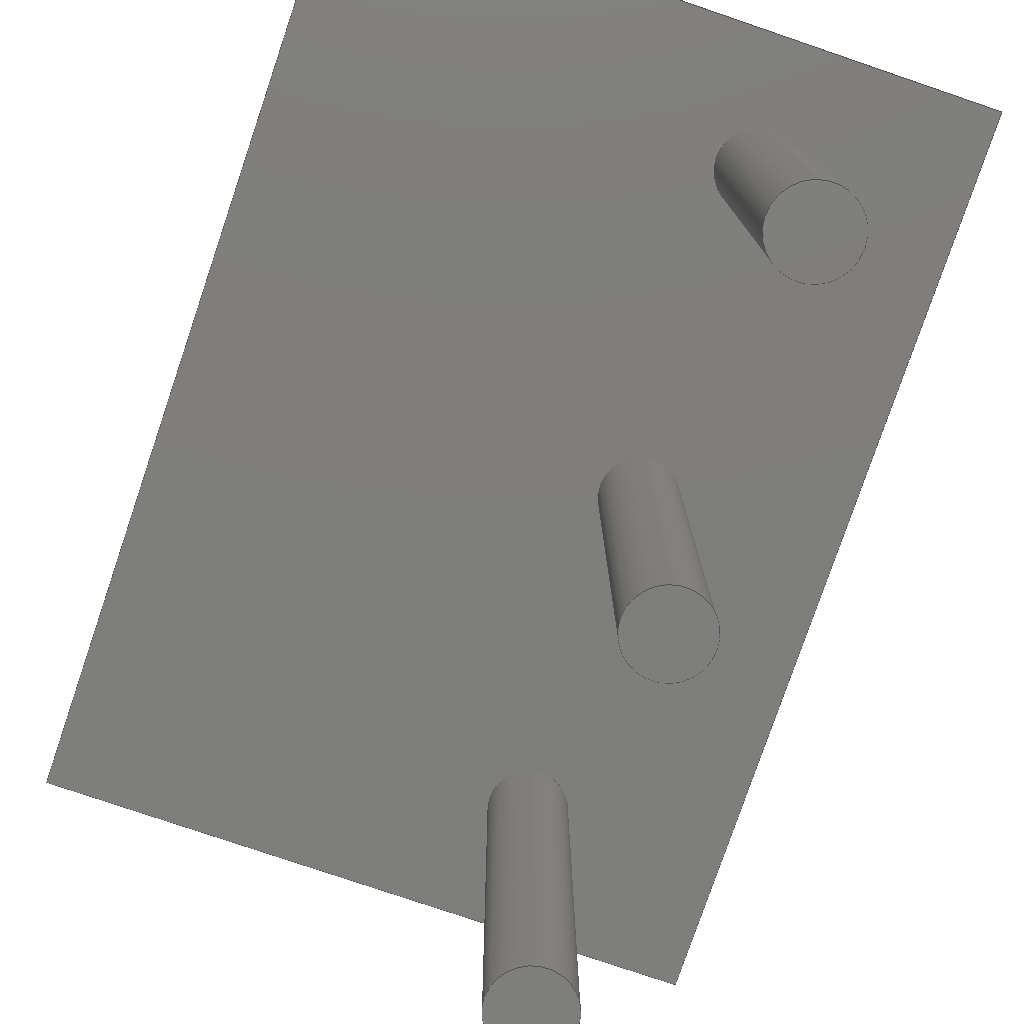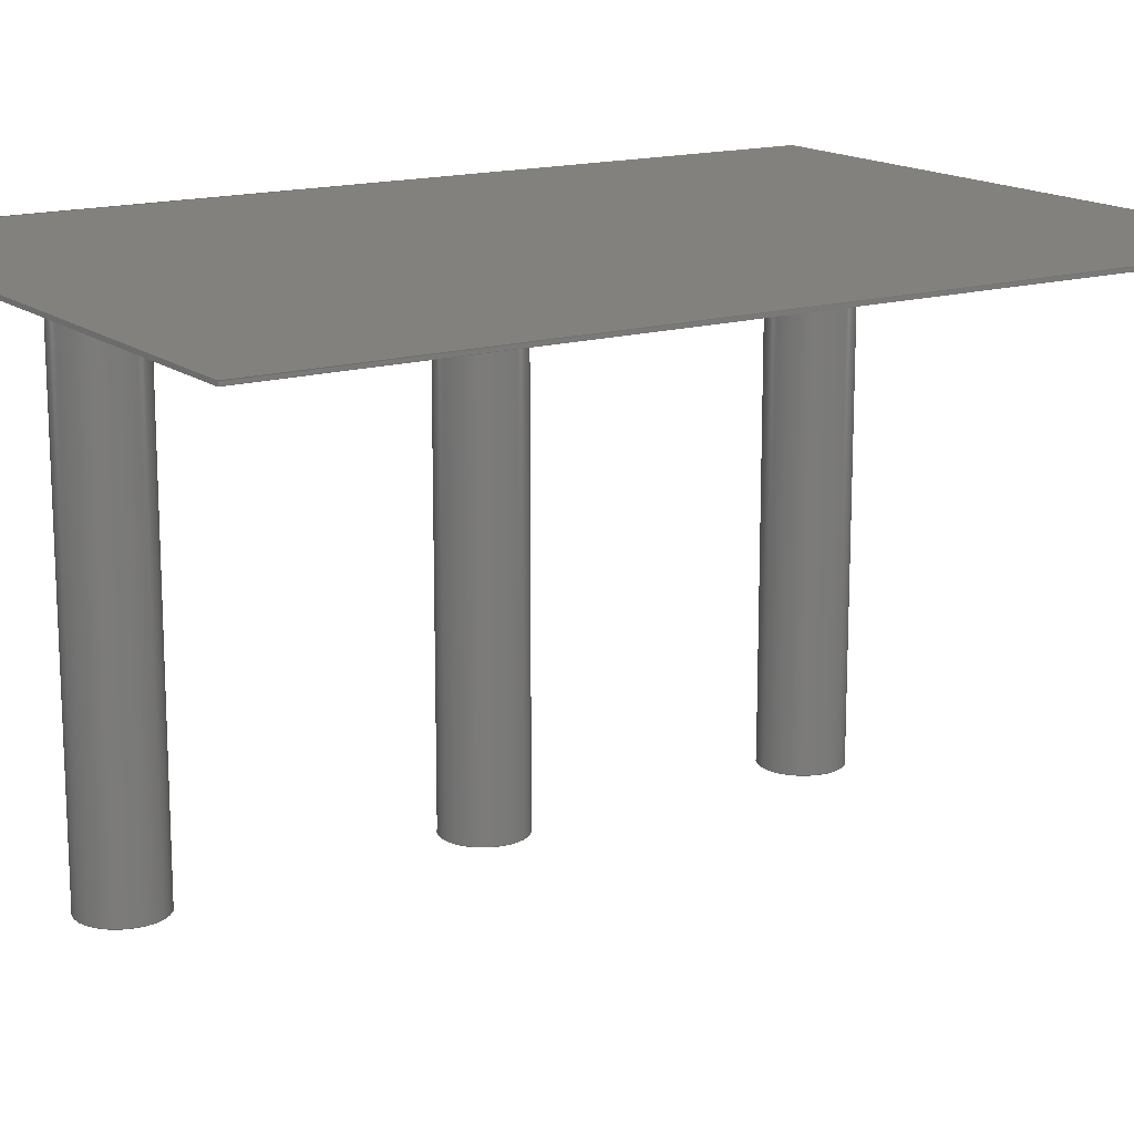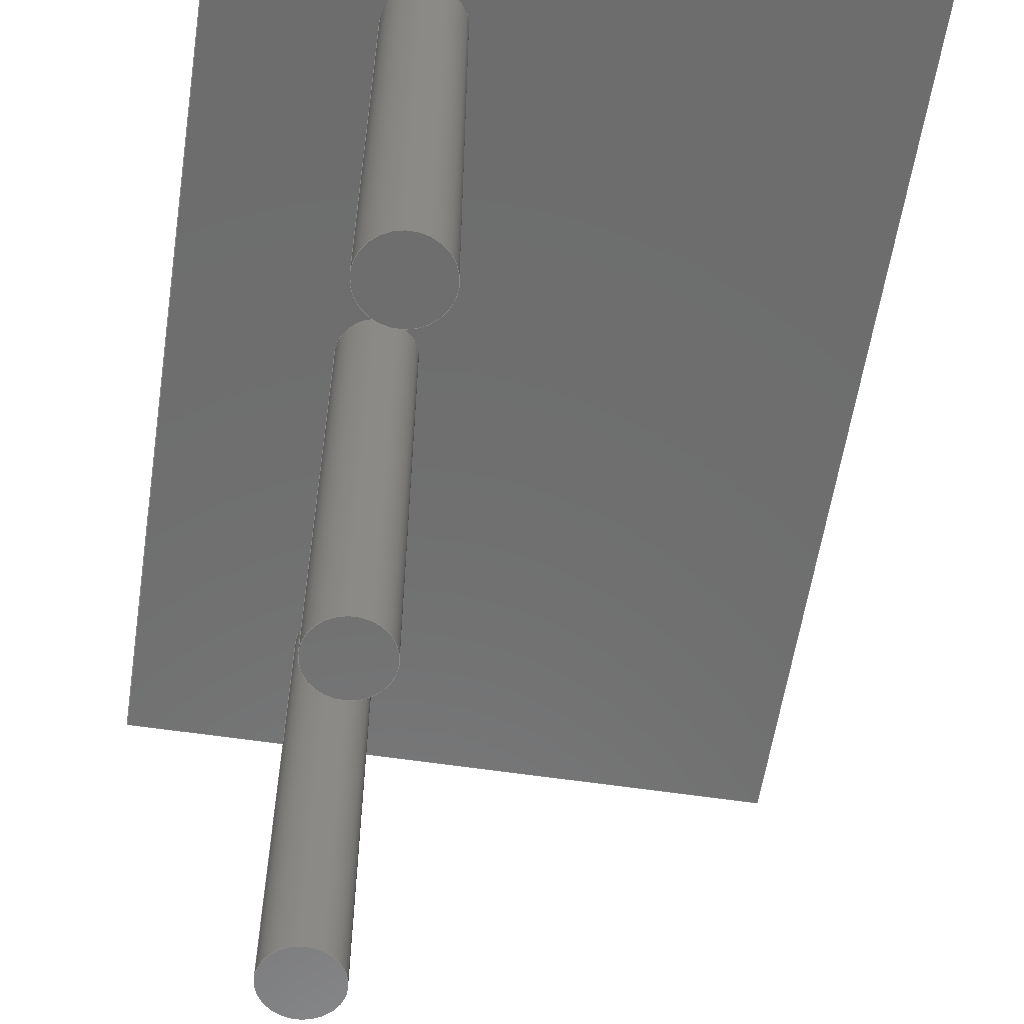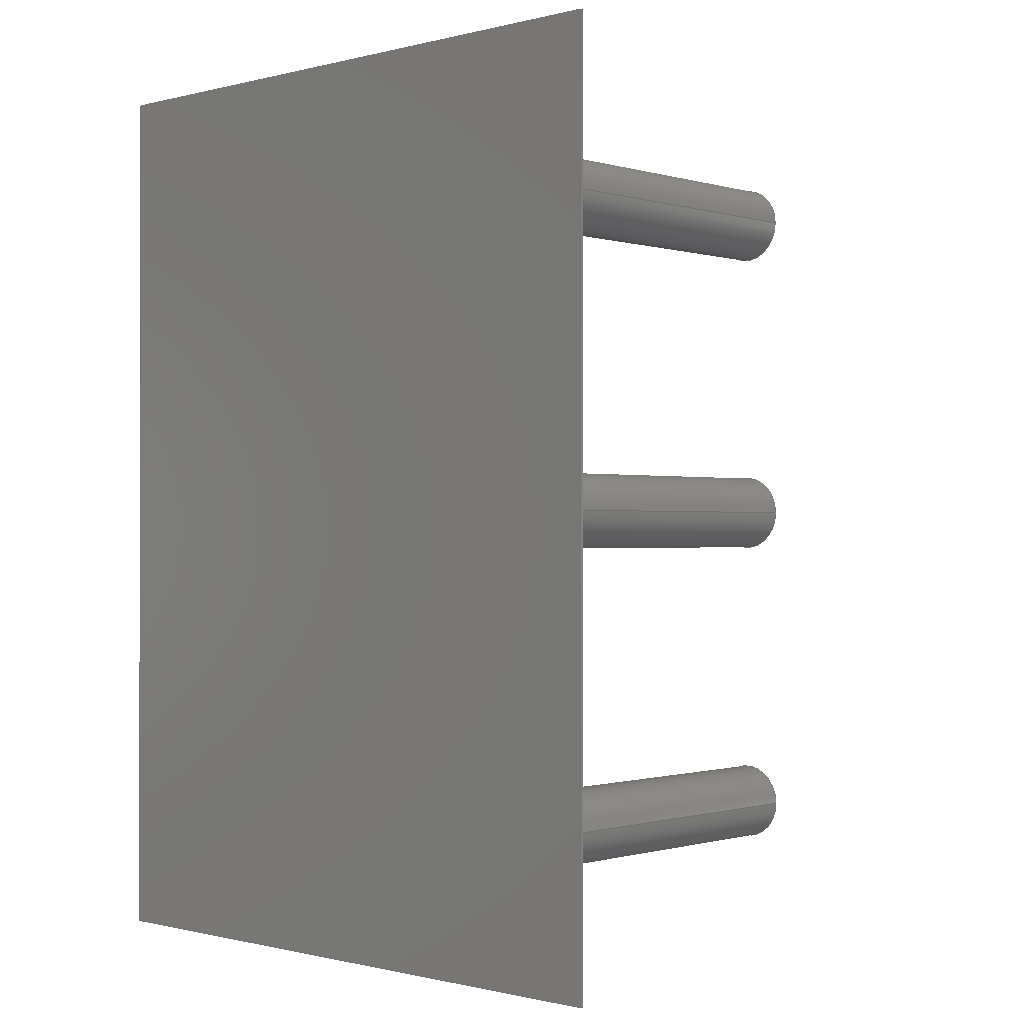
<metadata>
{"format":"step","ext":"step","renderer":"f3d","projection":"perspective","resolution":1024,"background":"white","views":[{"elev":-77.9,"azim":161.2,"up":"+Y"},{"elev":15.5,"azim":57.4,"up":"+Y"},{"elev":-59.6,"azim":-8.7,"up":"+Y"},{"elev":-0.6,"azim":-137.0,"up":"+Z"}]}
</metadata>
<code>
ISO-10303-21;
DATA;
#1=SHAPE_REPRESENTATION_RELATIONSHIP('SRR','None',#291,#2);
#2=ADVANCED_BREP_SHAPE_REPRESENTATION($,(#163),#279);
#3=STYLED_ITEM($,(#299),#163);
#4=LINE($,#255,#16);
#5=LINE($,#257,#17);
#6=LINE($,#259,#18);
#7=LINE($,#260,#19);
#8=LINE($,#263,#20);
#9=LINE($,#265,#21);
#10=LINE($,#266,#22);
#11=LINE($,#269,#23);
#12=LINE($,#271,#24);
#13=LINE($,#272,#25);
#14=LINE($,#274,#26);
#15=LINE($,#275,#27);
#16=VECTOR($,#211,0.276);
#17=VECTOR($,#212,0.001);
#18=VECTOR($,#213,0.276);
#19=VECTOR($,#214,0.001);
#20=VECTOR($,#217,0.198);
#21=VECTOR($,#218,0.001);
#22=VECTOR($,#219,0.198);
#23=VECTOR($,#222,0.276);
#24=VECTOR($,#223,0.001);
#25=VECTOR($,#224,0.276);
#26=VECTOR($,#227,0.198);
#27=VECTOR($,#228,0.198);
#28=PLANE($,#168);
#29=PLANE($,#172);
#30=PLANE($,#176);
#31=PLANE($,#177);
#32=PLANE($,#178);
#33=PLANE($,#179);
#34=PLANE($,#180);
#35=PLANE($,#181);
#36=PLANE($,#182);
#37=FACE_BOUND($,#56,.T.);
#38=FACE_BOUND($,#59,.T.);
#39=FACE_BOUND($,#62,.T.);
#40=FACE_BOUND($,#68,.T.);
#41=FACE_BOUND($,#69,.T.);
#42=FACE_BOUND($,#70,.T.);
#43=FACE_BOUND($,#71,.T.);
#44=FACE_OUTER_BOUND($,#55,.T.);
#45=FACE_OUTER_BOUND($,#57,.T.);
#46=FACE_OUTER_BOUND($,#58,.T.);
#47=FACE_OUTER_BOUND($,#60,.T.);
#48=FACE_OUTER_BOUND($,#61,.T.);
#49=FACE_OUTER_BOUND($,#63,.T.);
#50=FACE_OUTER_BOUND($,#64,.T.);
#51=FACE_OUTER_BOUND($,#65,.T.);
#52=FACE_OUTER_BOUND($,#66,.T.);
#53=FACE_OUTER_BOUND($,#67,.T.);
#54=FACE_OUTER_BOUND($,#72,.T.);
#55=EDGE_LOOP($,(#111));
#56=EDGE_LOOP($,(#112));
#57=EDGE_LOOP($,(#113));
#58=EDGE_LOOP($,(#114));
#59=EDGE_LOOP($,(#115));
#60=EDGE_LOOP($,(#116));
#61=EDGE_LOOP($,(#117));
#62=EDGE_LOOP($,(#118));
#63=EDGE_LOOP($,(#119));
#64=EDGE_LOOP($,(#120,#121,#122,#123));
#65=EDGE_LOOP($,(#124,#125,#126,#127));
#66=EDGE_LOOP($,(#128,#129,#130,#131));
#67=EDGE_LOOP($,(#132,#133,#134,#135));
#68=EDGE_LOOP($,(#136));
#69=EDGE_LOOP($,(#137));
#70=EDGE_LOOP($,(#138));
#71=EDGE_LOOP($,(#139,#140,#141,#142));
#72=EDGE_LOOP($,(#143,#144,#145,#146));
#73=CIRCLE($,#166,0.012);
#74=CIRCLE($,#167,0.012);
#75=CIRCLE($,#170,0.012);
#76=CIRCLE($,#171,0.012);
#77=CIRCLE($,#174,0.012);
#78=CIRCLE($,#175,0.012);
#79=VERTEX_POINT($,#235);
#80=VERTEX_POINT($,#237);
#81=VERTEX_POINT($,#241);
#82=VERTEX_POINT($,#243);
#83=VERTEX_POINT($,#247);
#84=VERTEX_POINT($,#249);
#85=VERTEX_POINT($,#253);
#86=VERTEX_POINT($,#254);
#87=VERTEX_POINT($,#256);
#88=VERTEX_POINT($,#258);
#89=VERTEX_POINT($,#262);
#90=VERTEX_POINT($,#264);
#91=VERTEX_POINT($,#268);
#92=VERTEX_POINT($,#270);
#93=EDGE_CURVE($,#79,#79,#73,.T.);
#94=EDGE_CURVE($,#80,#80,#74,.T.);
#95=EDGE_CURVE($,#81,#81,#75,.T.);
#96=EDGE_CURVE($,#82,#82,#76,.T.);
#97=EDGE_CURVE($,#83,#83,#77,.T.);
#98=EDGE_CURVE($,#84,#84,#78,.T.);
#99=EDGE_CURVE($,#85,#86,#4,.T.);
#100=EDGE_CURVE($,#87,#86,#5,.T.);
#101=EDGE_CURVE($,#87,#88,#6,.T.);
#102=EDGE_CURVE($,#88,#85,#7,.T.);
#103=EDGE_CURVE($,#86,#89,#8,.T.);
#104=EDGE_CURVE($,#90,#89,#9,.T.);
#105=EDGE_CURVE($,#90,#87,#10,.T.);
#106=EDGE_CURVE($,#89,#91,#11,.T.);
#107=EDGE_CURVE($,#92,#91,#12,.T.);
#108=EDGE_CURVE($,#92,#90,#13,.T.);
#109=EDGE_CURVE($,#91,#85,#14,.T.);
#110=EDGE_CURVE($,#88,#92,#15,.T.);
#111=ORIENTED_EDGE($,*,*,#93,.T.);
#112=ORIENTED_EDGE($,*,*,#94,.F.);
#113=ORIENTED_EDGE($,*,*,#93,.F.);
#114=ORIENTED_EDGE($,*,*,#95,.T.);
#115=ORIENTED_EDGE($,*,*,#96,.F.);
#116=ORIENTED_EDGE($,*,*,#95,.F.);
#117=ORIENTED_EDGE($,*,*,#97,.T.);
#118=ORIENTED_EDGE($,*,*,#98,.F.);
#119=ORIENTED_EDGE($,*,*,#97,.F.);
#120=ORIENTED_EDGE($,*,*,#99,.T.);
#121=ORIENTED_EDGE($,*,*,#100,.F.);
#122=ORIENTED_EDGE($,*,*,#101,.T.);
#123=ORIENTED_EDGE($,*,*,#102,.T.);
#124=ORIENTED_EDGE($,*,*,#103,.T.);
#125=ORIENTED_EDGE($,*,*,#104,.F.);
#126=ORIENTED_EDGE($,*,*,#105,.T.);
#127=ORIENTED_EDGE($,*,*,#100,.T.);
#128=ORIENTED_EDGE($,*,*,#106,.T.);
#129=ORIENTED_EDGE($,*,*,#107,.F.);
#130=ORIENTED_EDGE($,*,*,#108,.T.);
#131=ORIENTED_EDGE($,*,*,#104,.T.);
#132=ORIENTED_EDGE($,*,*,#109,.T.);
#133=ORIENTED_EDGE($,*,*,#102,.F.);
#134=ORIENTED_EDGE($,*,*,#110,.T.);
#135=ORIENTED_EDGE($,*,*,#107,.T.);
#136=ORIENTED_EDGE($,*,*,#94,.T.);
#137=ORIENTED_EDGE($,*,*,#96,.T.);
#138=ORIENTED_EDGE($,*,*,#98,.T.);
#139=ORIENTED_EDGE($,*,*,#110,.F.);
#140=ORIENTED_EDGE($,*,*,#101,.F.);
#141=ORIENTED_EDGE($,*,*,#105,.F.);
#142=ORIENTED_EDGE($,*,*,#108,.F.);
#143=ORIENTED_EDGE($,*,*,#99,.F.);
#144=ORIENTED_EDGE($,*,*,#109,.F.);
#145=ORIENTED_EDGE($,*,*,#106,.F.);
#146=ORIENTED_EDGE($,*,*,#103,.F.);
#147=CYLINDRICAL_SURFACE($,#165,0.012);
#148=CYLINDRICAL_SURFACE($,#169,0.012);
#149=CYLINDRICAL_SURFACE($,#173,0.012);
#150=ADVANCED_FACE($,(#44,#37),#147,.T.);
#151=ADVANCED_FACE($,(#45),#28,.T.);
#152=ADVANCED_FACE($,(#46,#38),#148,.T.);
#153=ADVANCED_FACE($,(#47),#29,.T.);
#154=ADVANCED_FACE($,(#48,#39),#149,.T.);
#155=ADVANCED_FACE($,(#49),#30,.T.);
#156=ADVANCED_FACE($,(#50),#31,.T.);
#157=ADVANCED_FACE($,(#51),#32,.T.);
#158=ADVANCED_FACE($,(#52),#33,.T.);
#159=ADVANCED_FACE($,(#53),#34,.T.);
#160=ADVANCED_FACE($,(#40,#41,#42,#43),#35,.F.);
#161=ADVANCED_FACE($,(#54),#36,.T.);
#162=CLOSED_SHELL($,(#150,#151,#152,#153,#154,#155,#156,#157,#158,#159,
#160,#161));
#163=MANIFOLD_SOLID_BREP('Solid1',#162);
#164=AXIS2_PLACEMENT_3D('placement',#233,#183,#184);
#165=AXIS2_PLACEMENT_3D($,#234,#185,#186);
#166=AXIS2_PLACEMENT_3D($,#236,#187,#188);
#167=AXIS2_PLACEMENT_3D($,#238,#189,#190);
#168=AXIS2_PLACEMENT_3D($,#239,#191,#192);
#169=AXIS2_PLACEMENT_3D($,#240,#193,#194);
#170=AXIS2_PLACEMENT_3D($,#242,#195,#196);
#171=AXIS2_PLACEMENT_3D($,#244,#197,#198);
#172=AXIS2_PLACEMENT_3D($,#245,#199,#200);
#173=AXIS2_PLACEMENT_3D($,#246,#201,#202);
#174=AXIS2_PLACEMENT_3D($,#248,#203,#204);
#175=AXIS2_PLACEMENT_3D($,#250,#205,#206);
#176=AXIS2_PLACEMENT_3D($,#251,#207,#208);
#177=AXIS2_PLACEMENT_3D($,#252,#209,#210);
#178=AXIS2_PLACEMENT_3D($,#261,#215,#216);
#179=AXIS2_PLACEMENT_3D($,#267,#220,#221);
#180=AXIS2_PLACEMENT_3D($,#273,#225,#226);
#181=AXIS2_PLACEMENT_3D($,#276,#229,#230);
#182=AXIS2_PLACEMENT_3D($,#277,#231,#232);
#183=DIRECTION('axis',(0,0,1));
#184=DIRECTION('refdir',(1,0,0));
#185=DIRECTION('center_axis',(0,-1,0));
#186=DIRECTION('ref_axis',(1,0,0));
#187=DIRECTION('center_axis',(0,1,0));
#188=DIRECTION('ref_axis',(1,0,0));
#189=DIRECTION('center_axis',(0,1,0));
#190=DIRECTION('ref_axis',(1,0,0));
#191=DIRECTION('center_axis',(0,-1,0));
#192=DIRECTION('ref_axis',(0,0,-1));
#193=DIRECTION('center_axis',(0,-1,0));
#194=DIRECTION('ref_axis',(1,0,0));
#195=DIRECTION('center_axis',(0,1,0));
#196=DIRECTION('ref_axis',(1,0,0));
#197=DIRECTION('center_axis',(0,1,0));
#198=DIRECTION('ref_axis',(1,0,0));
#199=DIRECTION('center_axis',(0,-1,0));
#200=DIRECTION('ref_axis',(0,0,-1));
#201=DIRECTION('center_axis',(0,-1,0));
#202=DIRECTION('ref_axis',(1,0,0));
#203=DIRECTION('center_axis',(0,1,0));
#204=DIRECTION('ref_axis',(1,0,0));
#205=DIRECTION('center_axis',(0,1,0));
#206=DIRECTION('ref_axis',(1,0,0));
#207=DIRECTION('center_axis',(0,-1,0));
#208=DIRECTION('ref_axis',(0,0,-1));
#209=DIRECTION('center_axis',(-1,0,0));
#210=DIRECTION('ref_axis',(0,0,1));
#211=DIRECTION($,(0,0,-1));
#212=DIRECTION($,(0,1,0));
#213=DIRECTION($,(0,0,1));
#214=DIRECTION($,(0,1,0));
#215=DIRECTION('center_axis',(0,0,-1));
#216=DIRECTION('ref_axis',(-1,0,0));
#217=DIRECTION($,(1,0,0));
#218=DIRECTION($,(0,1,0));
#219=DIRECTION($,(-1,0,0));
#220=DIRECTION('center_axis',(1,0,0));
#221=DIRECTION('ref_axis',(0,0,-1));
#222=DIRECTION($,(0,0,1));
#223=DIRECTION($,(0,1,0));
#224=DIRECTION($,(0,0,-1));
#225=DIRECTION('center_axis',(0,0,1));
#226=DIRECTION('ref_axis',(1,0,0));
#227=DIRECTION($,(-1,0,0));
#228=DIRECTION($,(1,0,0));
#229=DIRECTION('center_axis',(0,1,0));
#230=DIRECTION('ref_axis',(0,0,1));
#231=DIRECTION('center_axis',(0,1,0));
#232=DIRECTION('ref_axis',(0,0,1));
#233=CARTESIAN_POINT('',(0,0,0));
#234=CARTESIAN_POINT('Origin',(-0.039,0,0.1));
#235=CARTESIAN_POINT('',(-0.051,-0.156,0.1));
#236=CARTESIAN_POINT('Origin',(-0.039,-0.156,0.1));
#237=CARTESIAN_POINT('',(-0.051,0,0.1));
#238=CARTESIAN_POINT('Origin',(-0.039,0,0.1));
#239=CARTESIAN_POINT('Origin',(-0.039,-0.156,0.1));
#240=CARTESIAN_POINT('Origin',(-0.039,0,-0.1));
#241=CARTESIAN_POINT('',(-0.051,-0.156,-0.1));
#242=CARTESIAN_POINT('Origin',(-0.039,-0.156,-0.1));
#243=CARTESIAN_POINT('',(-0.051,0,-0.1));
#244=CARTESIAN_POINT('Origin',(-0.039,0,-0.1));
#245=CARTESIAN_POINT('Origin',(-0.039,-0.156,-0.1));
#246=CARTESIAN_POINT('Origin',(-0.039,0,0));
#247=CARTESIAN_POINT('',(-0.051,-0.156,1.47e-18));
#248=CARTESIAN_POINT('Origin',(-0.039,-0.156,0));
#249=CARTESIAN_POINT('',(-0.051,0,1.47e-18));
#250=CARTESIAN_POINT('Origin',(-0.039,0,0));
#251=CARTESIAN_POINT('Origin',(-0.039,-0.156,0));
#252=CARTESIAN_POINT('Origin',(-0.099,0,0.138));
#253=CARTESIAN_POINT('',(-0.099,0.001,0.138));
#254=CARTESIAN_POINT('',(-0.099,0.001,-0.138));
#255=CARTESIAN_POINT($,(-0.099,0.001,-0.138));
#256=CARTESIAN_POINT('',(-0.099,0,-0.138));
#257=CARTESIAN_POINT($,(-0.099,0,-0.138));
#258=CARTESIAN_POINT('',(-0.099,0,0.138));
#259=CARTESIAN_POINT($,(-0.099,0,-0.138));
#260=CARTESIAN_POINT($,(-0.099,0,0.138));
#261=CARTESIAN_POINT('Origin',(-0.099,0,-0.138));
#262=CARTESIAN_POINT('',(0.099,0.001,-0.138));
#263=CARTESIAN_POINT($,(0.099,0.001,-0.138));
#264=CARTESIAN_POINT('',(0.099,0,-0.138));
#265=CARTESIAN_POINT($,(0.099,0,-0.138));
#266=CARTESIAN_POINT($,(0.099,0,-0.138));
#267=CARTESIAN_POINT('Origin',(0.099,0,-0.138));
#268=CARTESIAN_POINT('',(0.099,0.001,0.138));
#269=CARTESIAN_POINT($,(0.099,0.001,0.138));
#270=CARTESIAN_POINT('',(0.099,0,0.138));
#271=CARTESIAN_POINT($,(0.099,0,0.138));
#272=CARTESIAN_POINT($,(0.099,0,0.138));
#273=CARTESIAN_POINT('Origin',(0.099,0,0.138));
#274=CARTESIAN_POINT($,(-0.099,0.001,0.138));
#275=CARTESIAN_POINT($,(-0.099,0,0.138));
#276=CARTESIAN_POINT('Origin',(0,0,0));
#277=CARTESIAN_POINT('Origin',(0,0.001,0));
#278=UNCERTAINTY_MEASURE_WITH_UNIT(LENGTH_MEASURE(0.0003937),
#280,'DISTANCE_ACCURACY_VALUE',
'Maximum model space distance between geometric entities at asserted c
onnectivities');
#279=(
GEOMETRIC_REPRESENTATION_CONTEXT(3)
GLOBAL_UNCERTAINTY_ASSIGNED_CONTEXT((#278))
GLOBAL_UNIT_ASSIGNED_CONTEXT((#280,#286,#283))
REPRESENTATION_CONTEXT('','3D')
);
#280=(
CONVERSION_BASED_UNIT('__CONSTANT UNIT inch',#282)
LENGTH_UNIT()
NAMED_UNIT(#285)
);
#281=(
LENGTH_UNIT()
NAMED_UNIT(*)
SI_UNIT(.MILLI.,.METRE.)
);
#282=LENGTH_MEASURE_WITH_UNIT(LENGTH_MEASURE(25.4),#281);
#283=(
NAMED_UNIT(*)
SI_UNIT($,.STERADIAN.)
SOLID_ANGLE_UNIT()
);
#284=DIMENSIONAL_EXPONENTS(0,0,0,0,0,0,0);
#285=DIMENSIONAL_EXPONENTS(1,0,0,0,0,0,0);
#286=(
CONVERSION_BASED_UNIT('degree',#288)
NAMED_UNIT(#284)
PLANE_ANGLE_UNIT()
);
#287=(
NAMED_UNIT(*)
PLANE_ANGLE_UNIT()
SI_UNIT($,.RADIAN.)
);
#288=PLANE_ANGLE_MEASURE_WITH_UNIT(PLANE_ANGLE_MEASURE(0.01745),#287);
#289=SHAPE_DEFINITION_REPRESENTATION(#290,#291);
#290=PRODUCT_DEFINITION_SHAPE('',$,#293);
#291=SHAPE_REPRESENTATION('',(#164),#279);
#292=PRODUCT_DEFINITION_CONTEXT('3D Mechanical Parts',#296,'design');
#293=PRODUCT_DEFINITION('B12APtrmnls','B12APtrmnls',#294,#292);
#294=PRODUCT_DEFINITION_FORMATION('',$,#298);
#295=APPLICATION_PROTOCOL_DEFINITION('international standard',
'automotive_design',2009,#296);
#296=APPLICATION_CONTEXT(
'Core Data for Automotive Mechanical Design Process');
#297=PRODUCT_CONTEXT('3D Mechanical Parts',#296,'mechanical');
#298=PRODUCT('B12APtrmnls','B12APtrmnls',$,(#297));
#299=PRESENTATION_STYLE_ASSIGNMENT((#300));
#300=SURFACE_STYLE_USAGE(.BOTH.,#301);
#301=SURFACE_SIDE_STYLE($,(#302));
#302=SURFACE_STYLE_FILL_AREA(#303);
#303=FILL_AREA_STYLE($,(#304));
#304=FILL_AREA_STYLE_COLOUR($,#305);
#305=COLOUR_RGB('',0.8,0.8,0.8);
ENDSEC;
END-ISO-10303-21;

</code>
